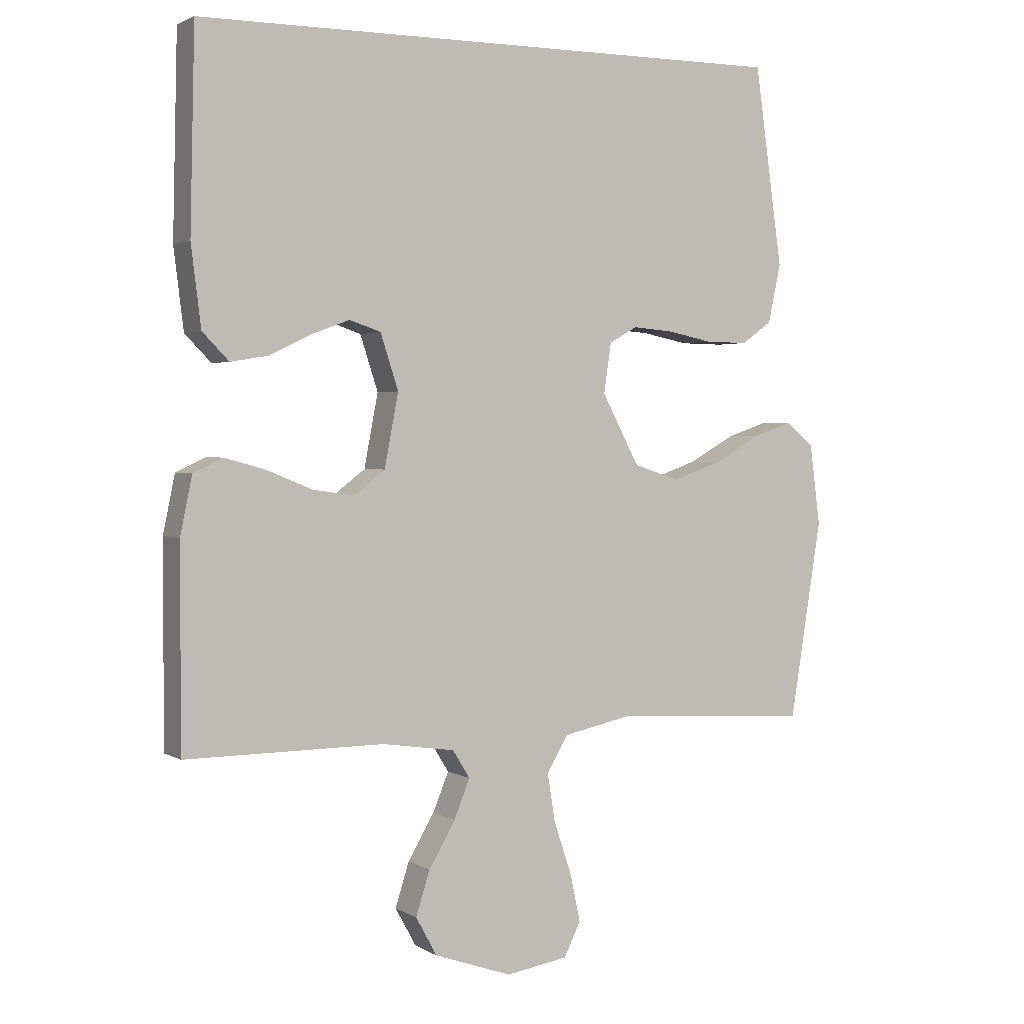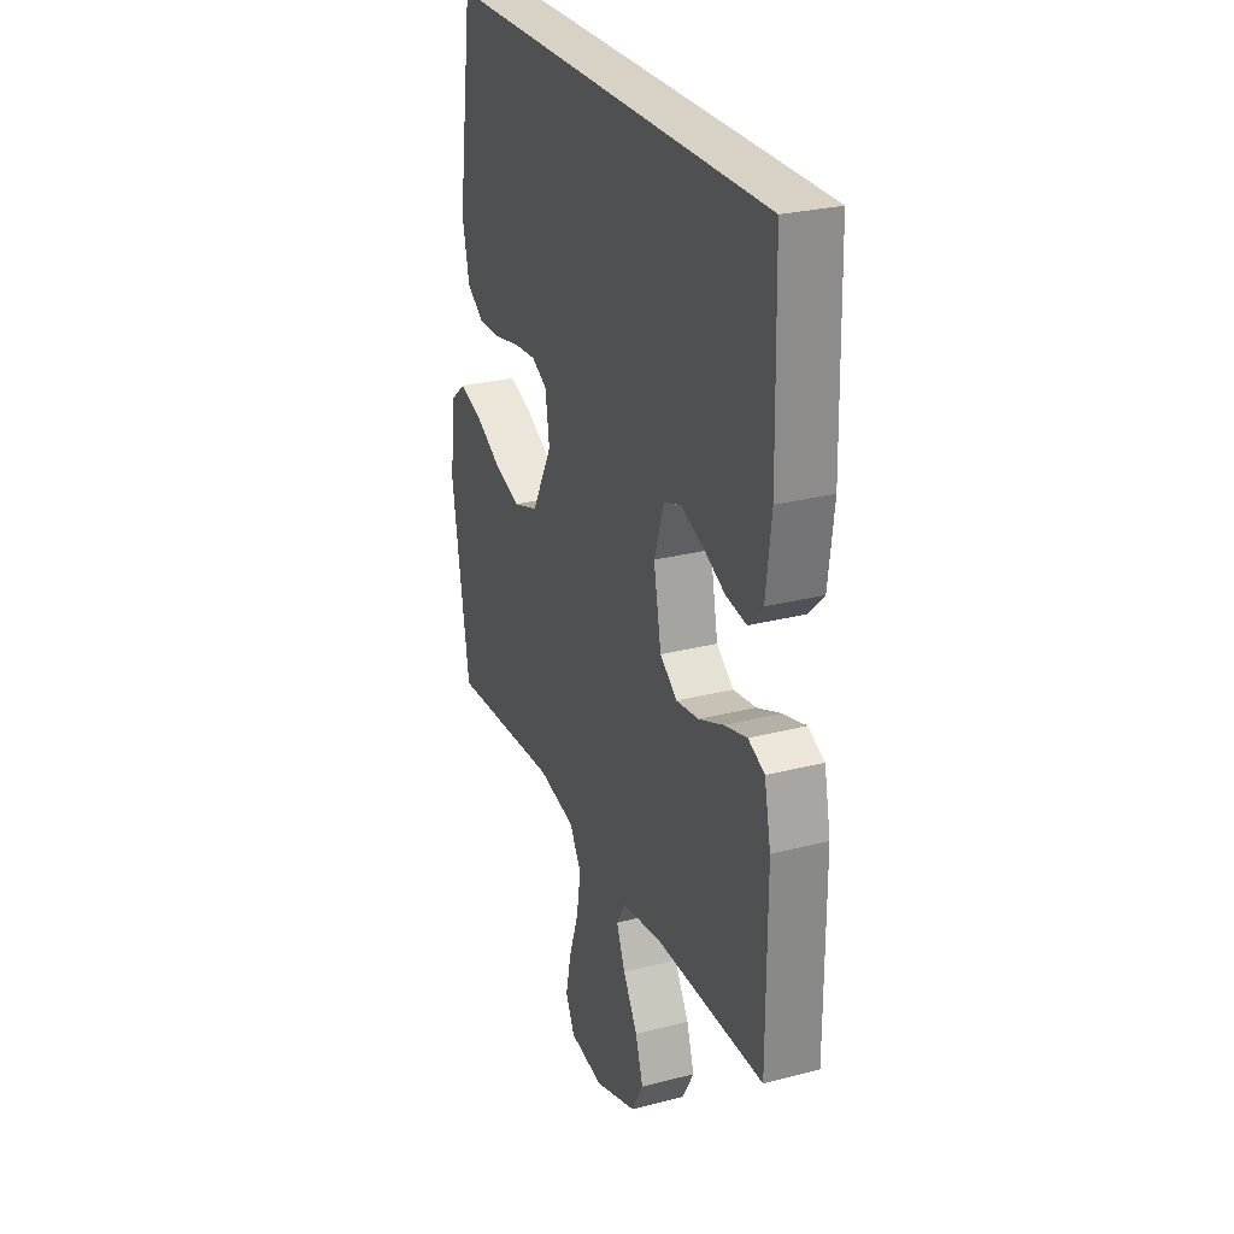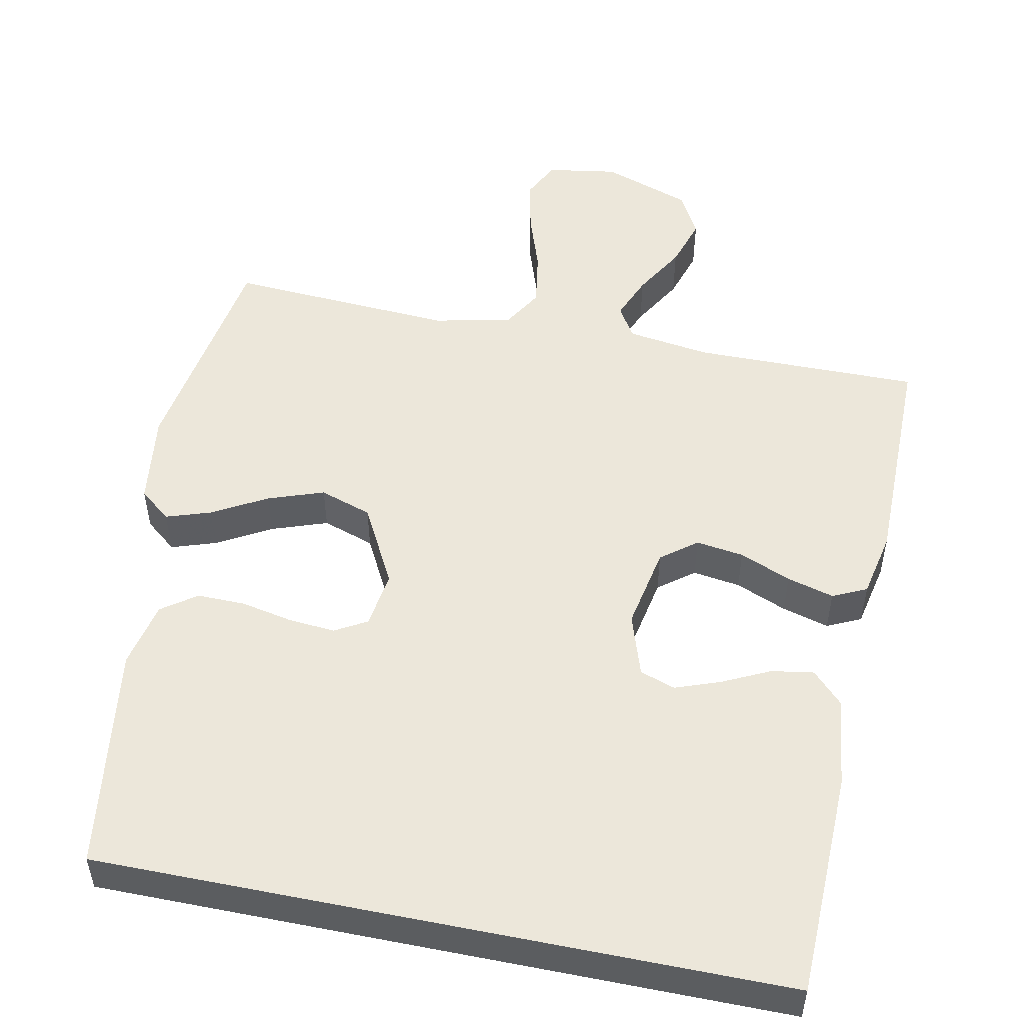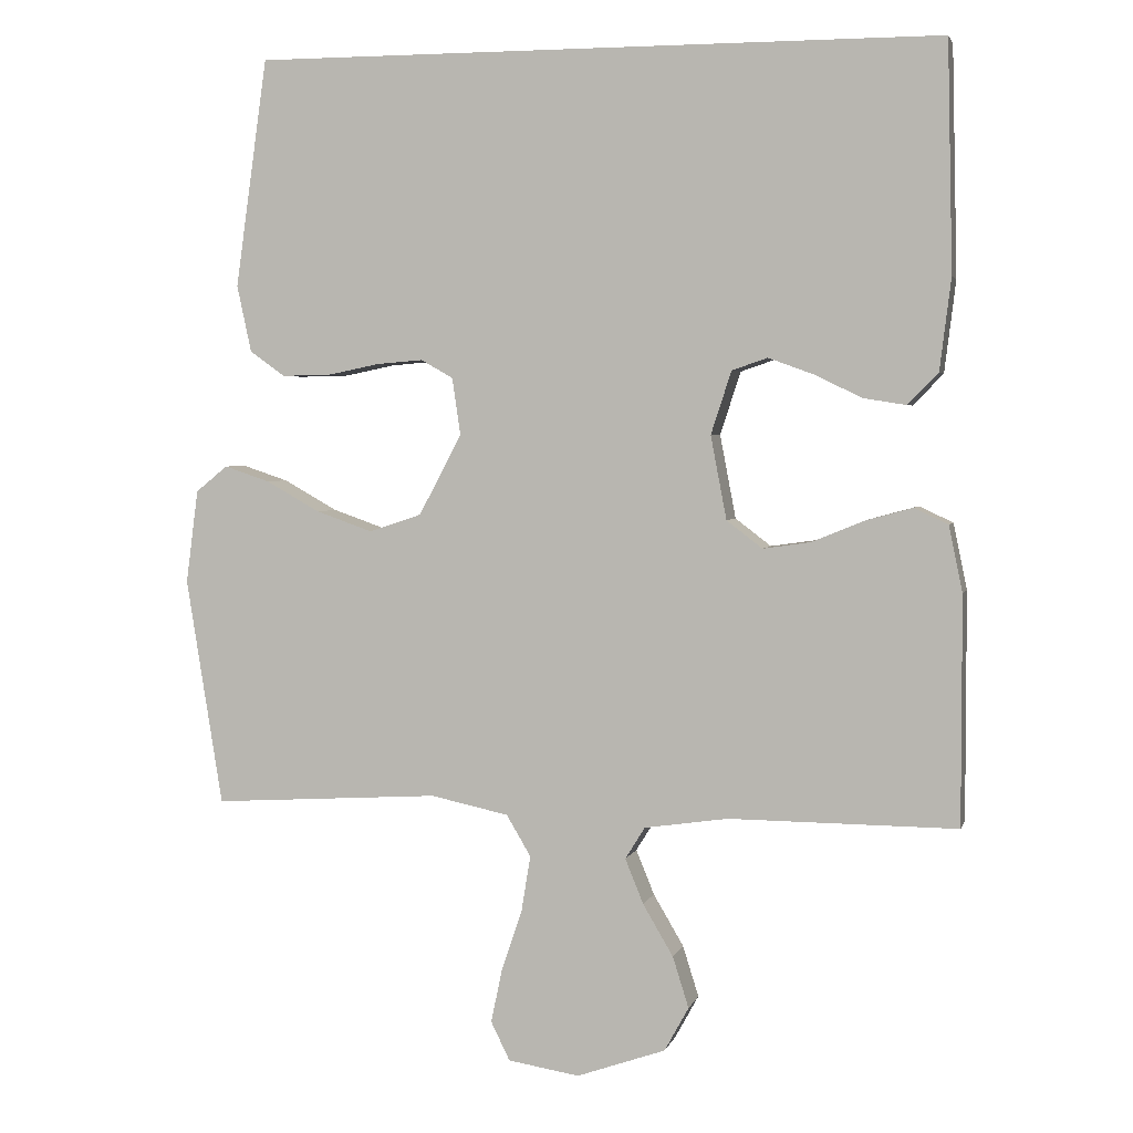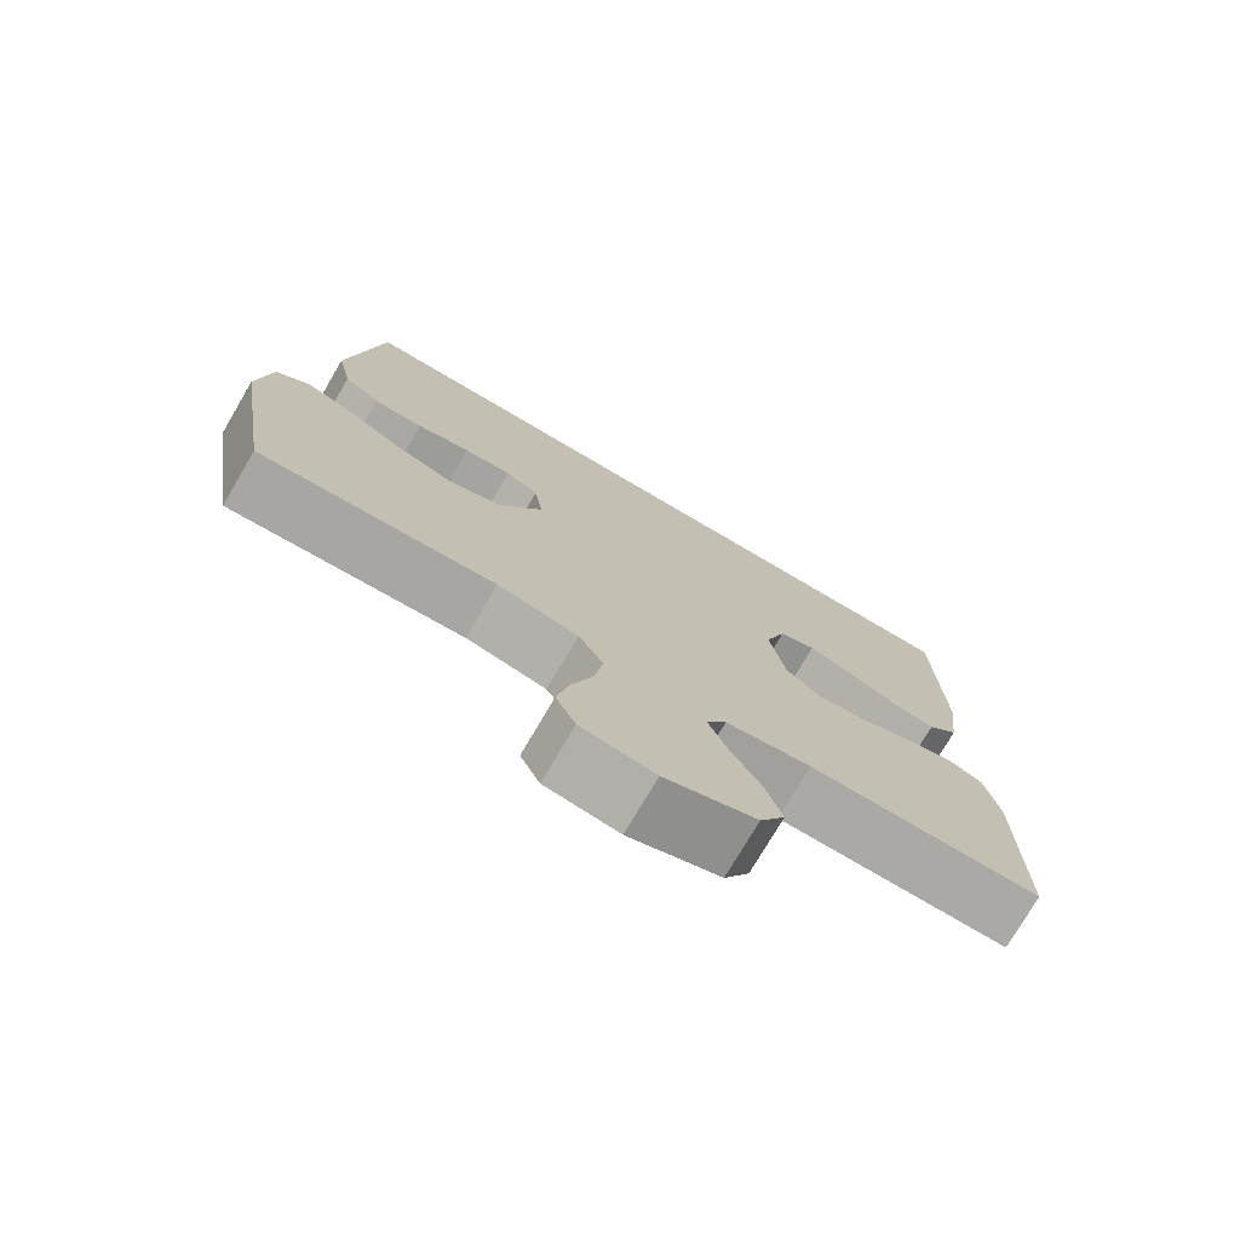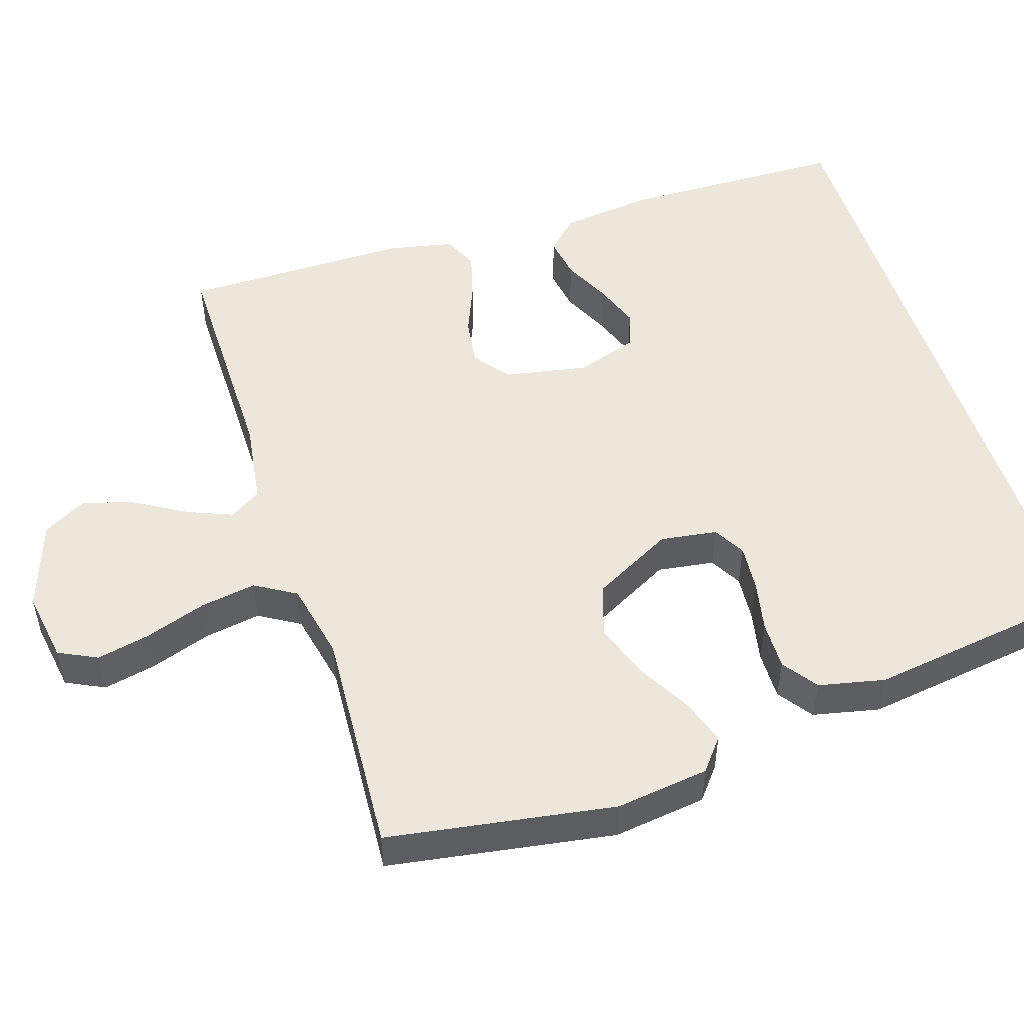
<metadata>
{"format":"obj","ext":"obj","renderer":"f3d","projection":"perspective","resolution":1024,"background":"white","views":[{"elev":2.0,"azim":152.2,"up":"+Z"},{"elev":27.2,"azim":68.2,"up":"+Z"},{"elev":51.8,"azim":11.5,"up":"+Y"},{"elev":3.2,"azim":13.6,"up":"+Z"},{"elev":-75.5,"azim":-30.5,"up":"+Z"},{"elev":51.3,"azim":-107.8,"up":"+Y"}]}
</metadata>
<code>
v 0.476 0.07 0.5
v 0.483 0.07 0.2
v 0.468 0.07 0.079
v 0.428 0.07 0.038
v 0.372 0.07 0.047
v 0.31 0.07 0.077
v 0.25 0.07 0.099
v 0.203 0.07 0.083
v 0.176 0.07 0
v 0.197 0.07 -0.11
v 0.244 0.07 -0.146
v 0.307 0.07 -0.137
v 0.375 0.07 -0.109
v 0.437 0.07 -0.092
v 0.482 0.07 -0.113
v 0.5 0.07 -0.2
v 0.5 0.07 -0.5
v 0.2 0.07 -0.498
v 0.09 0.07 -0.514
v 0.064 0.07 -0.556
v 0.088 0.07 -0.615
v 0.128 0.07 -0.683
v 0.149 0.07 -0.75
v 0.117 0.07 -0.808
v 0 0.07 -0.849
v -0.094 0.07 -0.834
v -0.119 0.07 -0.783
v -0.104 0.07 -0.712
v -0.077 0.07 -0.632
v -0.065 0.07 -0.558
v -0.097 0.07 -0.504
v -0.2 0.07 -0.482
v -0.5 0.07 -0.5
v -0.548 0.07 -0.2
v -0.532 0.07 -0.077
v -0.49 0.07 -0.043
v -0.43 0.07 -0.063
v -0.359 0.07 -0.103
v -0.285 0.07 -0.129
v -0.216 0.07 -0.106
v -0.16 0.07 0
v -0.171 0.07 0.075
v -0.213 0.07 0.099
v -0.274 0.07 0.094
v -0.343 0.07 0.08
v -0.407 0.07 0.079
v -0.453 0.07 0.112
v -0.472 0.07 0.2
v -0.43 0.07 0.5
v 0.476 0 0.5
v 0.483 0 0.2
v 0.468 0 0.079
v 0.428 0 0.038
v 0.372 0 0.047
v 0.31 0 0.077
v 0.25 0 0.099
v 0.203 0 0.083
v 0.176 0 0
v 0.197 0 -0.11
v 0.244 0 -0.146
v 0.307 0 -0.137
v 0.375 0 -0.109
v 0.437 0 -0.092
v 0.482 0 -0.113
v 0.5 0 -0.2
v 0.5 0 -0.5
v 0.2 0 -0.498
v 0.09 0 -0.514
v 0.064 0 -0.556
v 0.088 0 -0.615
v 0.128 0 -0.683
v 0.149 0 -0.75
v 0.117 0 -0.808
v 0 0 -0.849
v -0.094 0 -0.834
v -0.119 0 -0.783
v -0.104 0 -0.712
v -0.077 0 -0.632
v -0.065 0 -0.558
v -0.097 0 -0.504
v -0.2 0 -0.482
v -0.5 0 -0.5
v -0.548 0 -0.2
v -0.532 0 -0.077
v -0.49 0 -0.043
v -0.43 0 -0.063
v -0.359 0 -0.103
v -0.285 0 -0.129
v -0.216 0 -0.106
v -0.16 0 0
v -0.171 0 0.075
v -0.213 0 0.099
v -0.274 0 0.094
v -0.343 0 0.08
v -0.407 0 0.079
v -0.453 0 0.112
v -0.472 0 0.2
v -0.43 0 0.5
f 48 49 1
f 47 48 1
f 46 47 1
f 45 46 1
f 44 45 1
f 43 44 1 2
f 42 43 2
f 41 42 2
f 36 37 38
f 35 36 38
f 34 35 38
f 33 34 38
f 32 33 38
f 31 32 38 39
f 30 31 39 40
f 27 28 29
f 26 27 29
f 25 26 29
f 24 25 29
f 23 24 29
f 22 23 29
f 21 22 29
f 20 21 29 30
f 30 40 41
f 20 30 41
f 19 20 41
f 16 17 18
f 15 16 18
f 14 15 18
f 13 14 18
f 12 13 18
f 11 12 18 19
f 4 5 6
f 3 4 6
f 2 3 6
f 2 6 7
f 41 2 7 8
f 10 11 19 41
f 9 10 41
f 8 9 41
f 50 98 97
f 50 97 96
f 50 96 95
f 50 95 94
f 50 94 93
f 51 50 93 92
f 51 92 91
f 51 91 90
f 87 86 85
f 87 85 84
f 87 84 83
f 87 83 82
f 87 82 81
f 88 87 81 80
f 89 88 80 79
f 78 77 76
f 78 76 75
f 78 75 74
f 78 74 73
f 78 73 72
f 78 72 71
f 78 71 70
f 79 78 70 69
f 90 89 79
f 90 79 69
f 90 69 68
f 67 66 65
f 67 65 64
f 67 64 63
f 67 63 62
f 67 62 61
f 68 67 61 60
f 55 54 53
f 55 53 52
f 55 52 51
f 56 55 51
f 57 56 51 90
f 90 68 60 59
f 90 59 58
f 90 58 57
f 1 50 51 2
f 2 51 52 3
f 3 52 53 4
f 4 53 54 5
f 5 54 55 6
f 6 55 56 7
f 7 56 57 8
f 8 57 58 9
f 9 58 59 10
f 10 59 60 11
f 11 60 61 12
f 12 61 62 13
f 13 62 63 14
f 14 63 64 15
f 15 64 65 16
f 16 65 66 17
f 17 66 67 18
f 18 67 68 19
f 19 68 69 20
f 20 69 70 21
f 21 70 71 22
f 22 71 72 23
f 23 72 73 24
f 24 73 74 25
f 25 74 75 26
f 26 75 76 27
f 27 76 77 28
f 28 77 78 29
f 29 78 79 30
f 30 79 80 31
f 31 80 81 32
f 32 81 82 33
f 33 82 83 34
f 34 83 84 35
f 35 84 85 36
f 36 85 86 37
f 37 86 87 38
f 38 87 88 39
f 39 88 89 40
f 40 89 90 41
f 41 90 91 42
f 42 91 92 43
f 43 92 93 44
f 44 93 94 45
f 45 94 95 46
f 46 95 96 47
f 47 96 97 48
f 48 97 98 49
f 49 98 50 1

</code>
